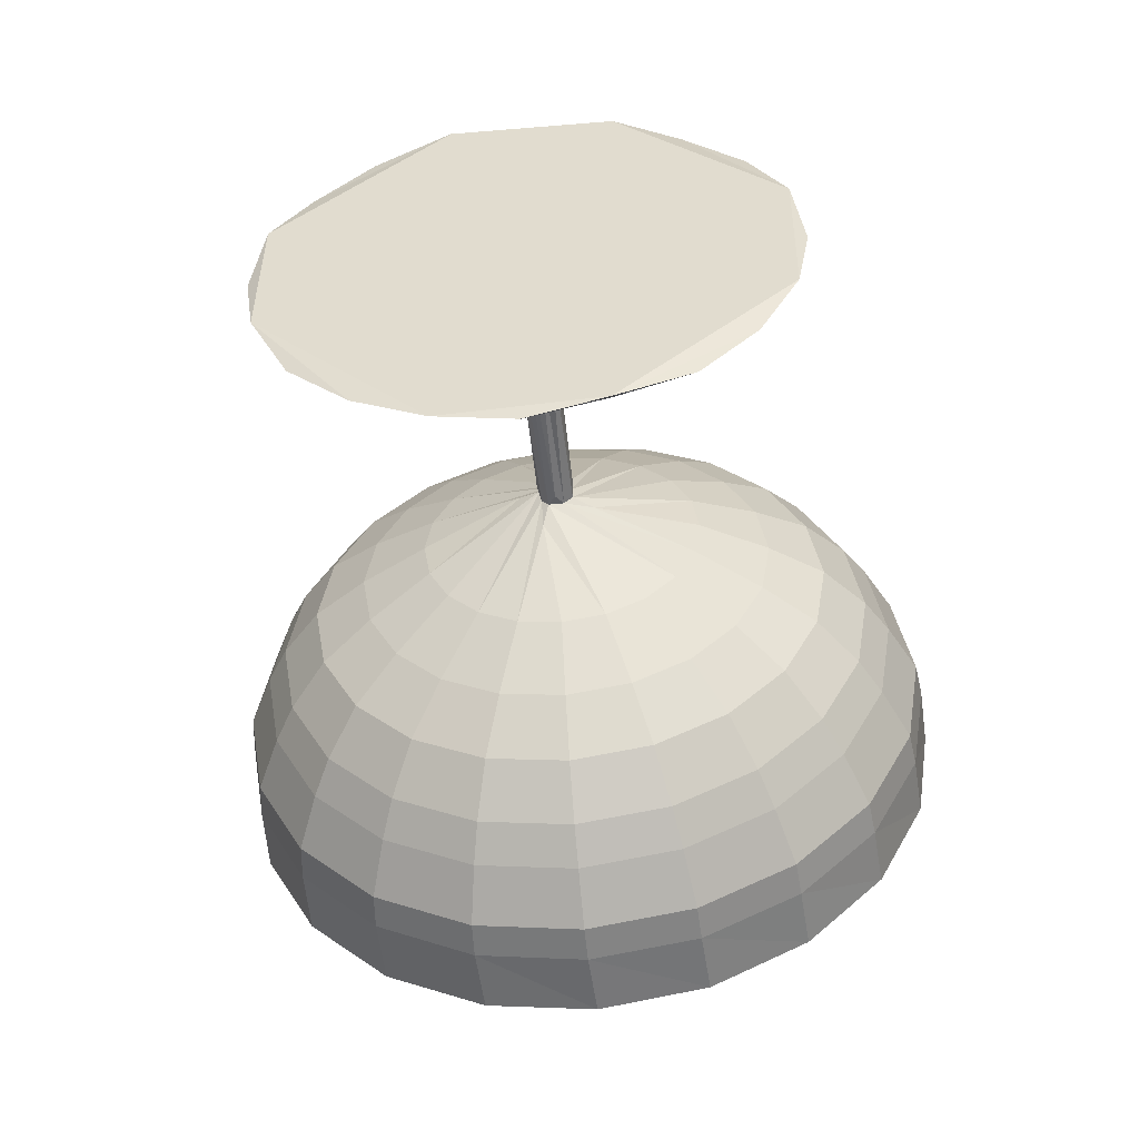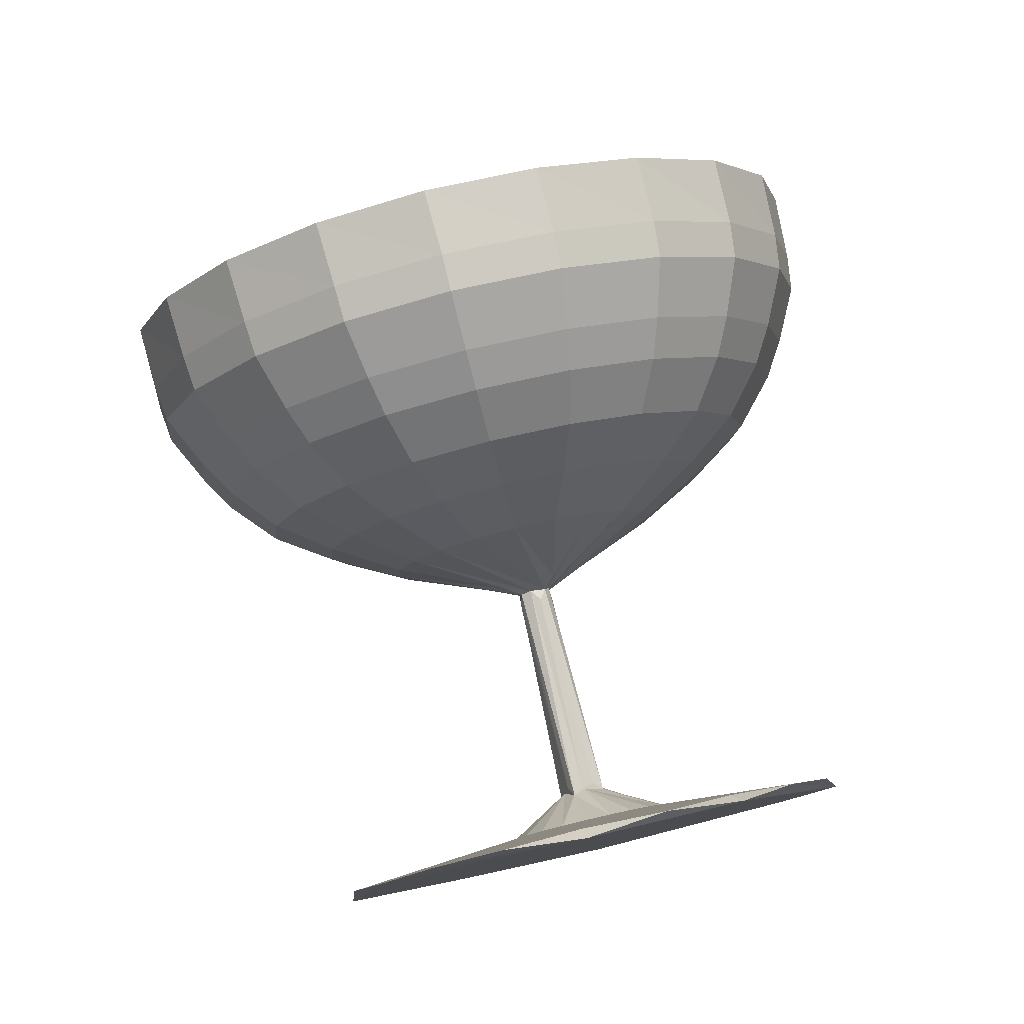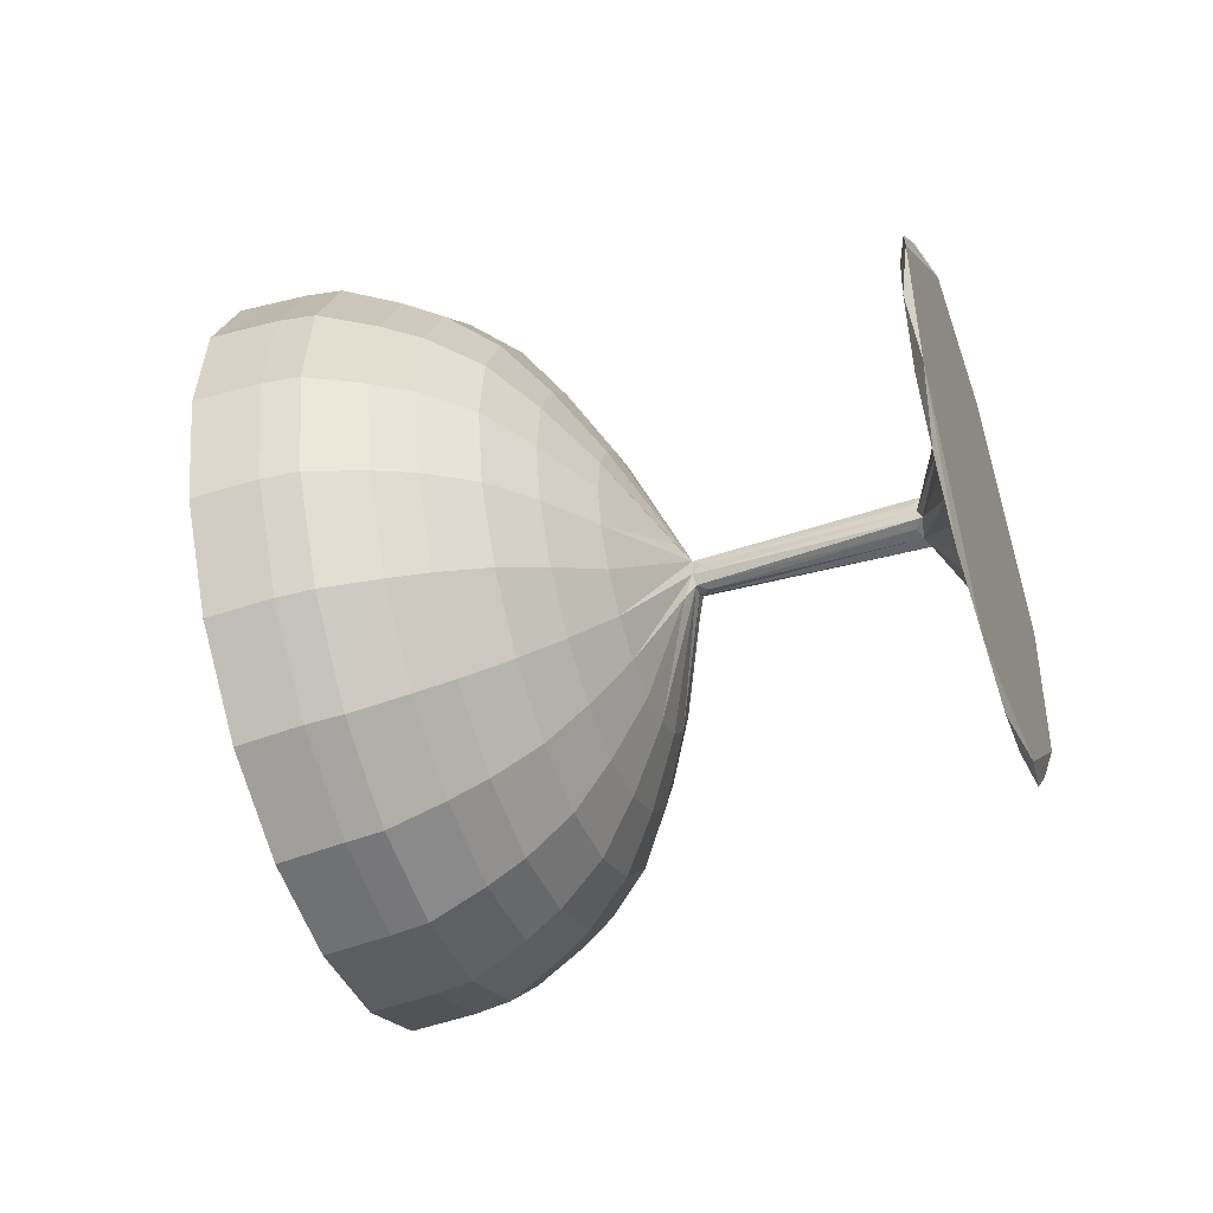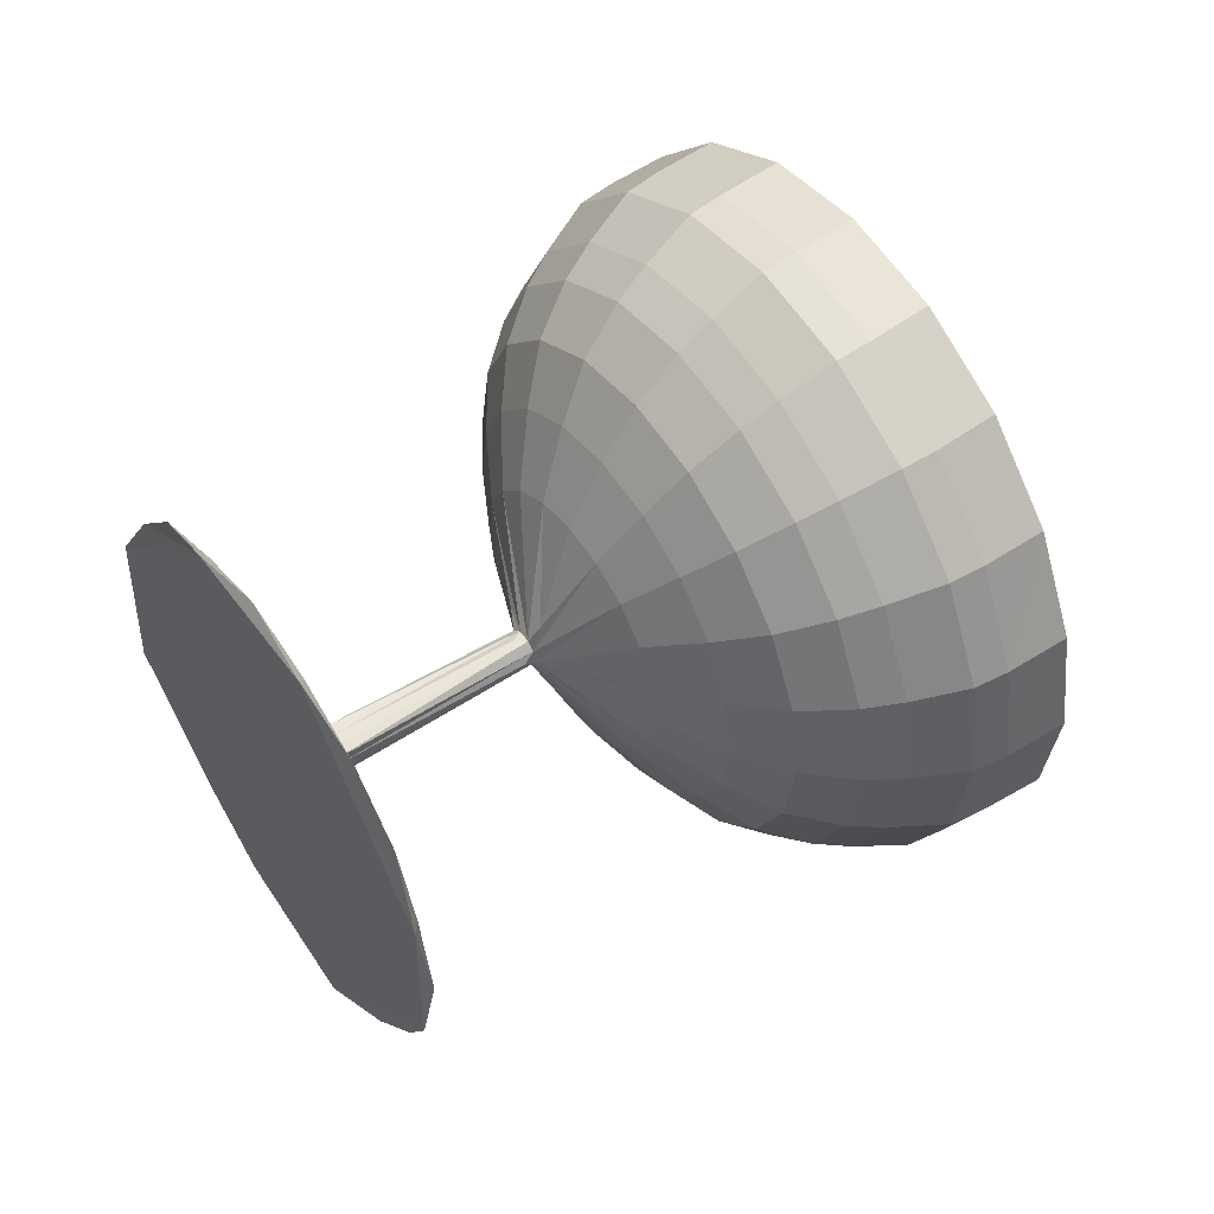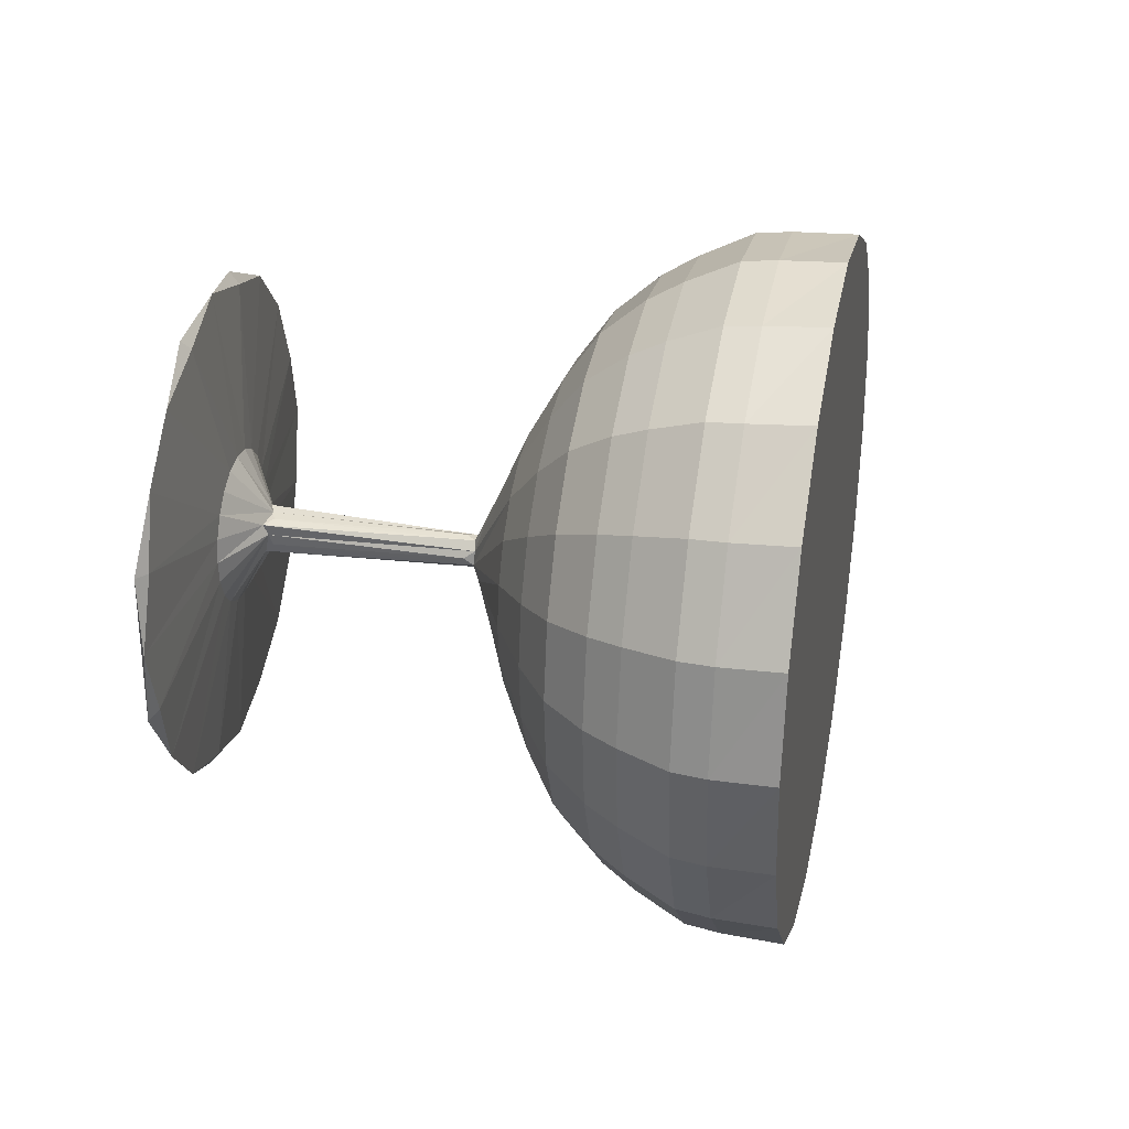
<metadata>
{"format":"obj","ext":"obj","renderer":"f3d","projection":"perspective","resolution":1024,"background":"white","views":[{"elev":-52.5,"azim":-36.8,"up":"+Z"},{"elev":31.6,"azim":-108.9,"up":"+Y"},{"elev":-46.1,"azim":-114.1,"up":"+Z"},{"elev":52.5,"azim":12.6,"up":"+Z"},{"elev":30.6,"azim":58.7,"up":"+Z"}]}
</metadata>
<code>
o D00035
v 0.7126 -0.1033 0.235
v 0.6123 -0.2062 0.2288
v 0.5519 -0.2579 0.2264
v 0.7413 -0.1328 -0.007409
v 0.6302 -0.02456 0.4529
v 0.6394 -0.2342 -0.01205
v 0.5318 -0.1292 0.4458
v 0.5786 -0.2856 -0.01137
v 0.4724 -0.1818 0.4407
v 0.4301 -0.3069 0.209
v 0.4548 -0.3324 -0.01046
v 0.3567 -0.2367 0.4068
v 0.342 -0.3332 0.1944
v 0.714 -0.1104 -0.2488
v 0.5012 0.09697 0.6261
v 0.6104 -0.2104 -0.2531
v 0.4057 -0.01065 0.6178
v 0.3649 -0.357 -0.009884
v 0.2737 -0.2679 0.3784
v 0.55 -0.2621 -0.2494
v 0.3479 -0.06482 0.6105
v -0.3774 -1.003 0.17
v 0.4283 -0.3108 -0.2302
v 0.2418 -0.1287 0.5636
v 0.2128 -0.3487 0.1676
v -0.426 -0.9326 0.3362
v -0.3834 -0.9671 0.1693
v -0.3477 -1.009 -0.005147
v 0.2327 -0.3693 -0.009222
v 0.1537 -0.2922 0.3269
v 0.3403 -0.3368 -0.2143
v 0.1667 -0.1674 0.5243
v 0.6327 -0.0381 -0.4693
v -0.3793 -1.001 -0.1901
v -0.5226 -0.8411 0.4614
v 0.06114 -0.2051 0.4532
v 0.2114 -0.3518 -0.1862
v 0.5282 -0.1373 -0.4708
v 0.2464 0.1377 0.7279
v 0.3398 0.2473 0.7348
v 0.07635 -0.3307 0.1314
v 0.4688 -0.1898 -0.4643
v 0.1906 0.08169 0.7192
v -0.3847 -0.9701 -0.1723
v 0.09212 -0.347 -0.00887
v 0.02946 -0.2858 0.2577
v 0.3534 -0.244 -0.4286
v 0.09658 0.006581 0.6639
v 0.2706 -0.2747 -0.399
v 0.03164 -0.04152 0.6177
v 0.07523 -0.3331 -0.1492
v -0.04396 -0.2168 0.3579
v -0.6424 -0.7494 0.5485
v -0.05581 -0.0962 0.534
v 0.151 -0.2981 -0.3461
v -0.4342 -0.9327 -0.3405
v -0.6428 -0.7233 0.5231
v -0.08087 -0.2936 0.0859
v -0.07024 -0.3046 -0.008608
v -0.1125 -0.2634 0.1711
v 0.02732 -0.2905 -0.276
v -0.1367 -0.1304 0.422
v 0.5042 0.07802 -0.6466
v -0.08162 -0.2953 -0.1032
v -0.1619 -0.2169 0.2386
v 0.4007 -0.02177 -0.6439
v 0.06948 0.3015 0.7653
v 0.3429 -0.07581 -0.6352
v 0.0159 0.2434 0.7562
v 0.1625 0.4111 0.7701
v 0.2372 -0.1388 -0.5863
v -0.06467 0.1558 0.698
v 0.1625 -0.1768 -0.5457
v -0.1184 0.09736 0.6494
v -0.7687 -0.6133 0.5769
v -0.1139 -0.2665 -0.1886
v -0.2245 -0.1586 0.2818
v -0.6259 -0.7044 0.05204
v -0.1857 0.02405 0.5615
v 0.05743 -0.2133 -0.4731
v -0.5275 -0.8491 -0.4735
v -0.6197 -0.7108 -0.002836
v -0.6442 -0.6869 0.1015
v -0.6263 -0.7054 -0.05776
v -0.673 -0.6599 0.1407
v -0.0469 -0.2233 -0.3768
v -0.2398 -0.03503 0.4438
v -0.6451 -0.6887 -0.1074
v -0.7093 -0.626 0.1658
v -0.1639 -0.2212 -0.2565
v -0.2939 -0.09437 0.2964
v -0.2994 -0.2209 -0.03865
v -0.6741 -0.6624 -0.1468
v -0.7496 -0.5887 0.1743
v -0.3361 -0.1856 0.07218
v -0.6733 -0.5701 0.02765
v -0.6684 -0.5605 0.001583
v -0.3598 -0.2254 -0.008145
v -0.3482 -0.2016 0.008614
v -0.677 -0.5404 0.03291
v -0.347 -0.207 -0.02496
v -0.6648 -0.5523 -0.02415
v -0.3613 -0.1931 0.028
v -0.682 -0.563 -0.04692
v -0.3887 -0.1983 0.03121
v -0.9093 -0.5077 0.5513
v -0.7017 -0.5293 0.03585
v -0.3593 -0.1919 -0.04038
v 0.3434 0.225 -0.7605
v -0.647 -0.7325 -0.5283
v -0.8938 -0.4916 0.5221
v -0.7106 -0.629 -0.1722
v -0.79 -0.5516 0.1654
v -0.2268 -0.1638 -0.3003
v -0.3634 -0.03037 0.2812
v -0.1402 -0.138 -0.4416
v -0.3429 0.05992 0.4211
v -0.3158 0.1438 0.5329
v -0.06017 -0.1058 -0.5549
v 0.02662 -0.05261 -0.6402
v -0.2687 0.2357 0.6164
v 0.09119 -0.005338 -0.6878
v -0.2262 0.3045 0.6626
v 0.1847 0.06879 -0.7452
v -0.1591 0.4044 0.7178
v 0.2405 0.1247 -0.7553
v -0.1078 0.4646 0.7264
v -0.01591 0.5752 0.729
v -0.3841 -0.1682 0.02338
v -0.6939 -0.5376 -0.04402
v -0.6621 -0.7497 -0.5571
v -0.389 -0.199 -0.04775
v -0.728 -0.5195 0.03895
v -0.386 -0.1712 -0.04495
v -0.7191 -0.5018 0.01582
v -0.4004 -0.1573 0.008017
v -0.7069 -0.5138 -0.04124
v -0.3952 -0.1586 -0.02561
v -0.4178 -0.1718 -0.008391
v -0.7272 -0.5064 -0.00975
v -0.7368 -0.5123 -0.03562
v -0.3811 -0.1461 -0.08954
v -0.751 -0.5919 -0.181
v -0.8265 -0.5182 0.14
v -0.4178 -0.1108 0.02129
v -0.2963 -0.09976 -0.3155
v -0.4263 0.02709 0.2374
v -0.7913 -0.5545 -0.1725
v -0.8555 -0.4919 0.1006
v -0.2434 -0.04305 -0.4643
v -0.4362 0.1452 0.3562
v -0.8276 -0.5207 -0.1474
v -0.8743 -0.4752 0.05102
v -0.8564 -0.4937 -0.1082
v -0.8809 -0.4698 -0.00391
v -1.02 -0.3826 0.4674
v -0.4334 0.2513 0.4512
v -0.1903 0.01393 -0.5835
v -0.8747 -0.4762 -0.05879
v -0.3658 -0.0355 -0.3008
v -0.4763 0.07241 0.1696
v -0.779 -0.6183 -0.583
v -0.1237 0.0857 -0.6732
v -0.4046 0.3599 0.5219
v -0.07034 0.1433 -0.7233
v -0.3722 0.4379 0.561
v 0.165 0.3892 -0.8016
v 0.009739 0.2298 -0.7836
v -0.3173 0.549 0.6078
v 0.06327 0.2877 -0.7942
v -0.2679 0.611 0.615
v -0.4283 0.02273 -0.2576
v -0.5086 0.1011 0.08413
v -0.1767 0.7222 0.6151
v -0.3464 0.05231 -0.4425
v -0.5104 0.2124 0.2555
v -0.4777 0.06923 -0.1901
v -0.52 0.1104 -0.01047
v -0.5094 0.09946 -0.105
v -1.113 -0.2981 0.3344
v -0.527 0.3361 0.3241
v -0.3202 0.1342 -0.556
v -0.9103 -0.5006 -0.5513
v -0.4392 0.1387 -0.3784
v -0.5583 0.2551 0.1287
v -0.2738 0.2246 -0.6415
v -0.5127 0.4578 0.3752
v -0.2316 0.2925 -0.6892
v -0.4884 0.5432 0.4034
v -0.5126 0.2077 -0.2782
v -0.5752 0.2689 -0.01165
v -1.156 -0.254 0.1661
v -0.165 0.3915 -0.7466
v -0.4431 0.663 0.4369
v -0.5595 0.2526 -0.1519
v -0.01206 0.5532 -0.7663
v -0.1137 0.4515 -0.7567
v -0.3954 0.7265 0.442
v -0.5874 0.3898 0.1643
v -0.4371 0.2431 -0.4752
v -1.024 -0.3896 -0.4676
v -1.187 -0.2509 0.1843
v -0.305 0.8386 0.4378
v -0.4089 0.3504 -0.5481
v -0.5825 0.5199 0.1905
v -0.5297 0.3301 -0.3489
v -0.6087 0.4073 -0.01275
v -1.2 -0.2225 -0.000961
v -1.157 -0.257 -0.1755
v -1.122 -0.299 -0.3423
v -0.5888 0.3867 -0.1895
v -0.3768 0.4278 -0.5888
v -0.5633 0.6099 0.2049
v -1.194 -0.254 -0.1758
v -0.3222 0.538 -0.6379
v -0.5243 0.7353 0.222
v -0.5158 0.4509 -0.4022
v -0.6071 0.54 -0.0139
v -0.273 0.5999 -0.6467
v -0.4777 0.7997 0.2243
v -0.1735 0.7036 -0.6576
v -0.3863 0.9109 0.2173
v -0.5841 0.5163 -0.2182
v -0.4917 0.5358 -0.4321
v -0.5898 0.6315 -0.01478
v -0.5651 0.606 -0.2343
v -0.4467 0.655 -0.4681
v -0.553 0.7587 -0.01604
v -0.3991 0.7184 -0.4747
v -0.5067 0.8235 -0.01681
v -0.3028 0.8248 -0.4844
v -0.4138 0.933 -0.02409
v -0.5262 0.7311 -0.2538
v -0.4796 0.7955 -0.2576
v -0.3852 0.9036 -0.2665
f 82 78 28
f 27 28 78
f 45 41 59
f 58 59 41
f 29 25 45
f 41 45 25
f 18 13 29
f 25 29 13
f 11 10 18
f 6 2 8
f 3 8 2
f 4 1 6
f 2 6 1
f 22 34 28
f 44 28 34
f 97 102 98
f 51 45 64
f 59 64 45
f 37 29 51
f 45 51 29
f 31 18 37
f 29 37 18
f 23 11 31
f 18 31 11
f 20 8 23
f 8 20 6
f 34 131 56
f 104 97 93
f 97 104 102
f 108 101 104
f 76 90 61
f 80 55 86
f 49 73 47
f 47 71 42
f 66 38 68
f 63 33 66
f 38 66 33
f 90 114 86
f 119 80 116
f 86 116 80
f 80 119 73
f 73 120 71
f 126 66 124
f 68 124 66
f 109 63 126
f 66 126 63
f 134 142 114
f 114 146 116
f 158 119 150
f 163 120 158
f 119 158 120
f 165 122 163
f 120 163 122
f 126 170 109
f 131 183 162
f 134 132 137
f 130 137 132
f 146 160 150
f 186 163 182
f 163 186 165
f 193 168 188
f 165 188 168
f 197 170 193
f 168 193 170
f 141 130 154
f 137 141 134
f 224 212 217
f 204 217 212
f 212 224 215
f 229 219 227
f 215 227 219
f 231 221 229
f 159 154 209
f 210 209 154
f 206 211 217
f 226 224 223
f 217 223 224
f 227 233 229
f 229 234 231
f 209 208 159
f 136 138 139
f 178 179 145
f 207 211 191
f 195 191 211
f 230 234 228
f 233 228 234
f 232 235 230
f 234 230 235
f 155 153 140
f 185 191 173
f 191 185 207
f 218 205 225
f 156 180 106
f 202 106 180
f 133 140 144
f 149 144 140
f 140 133 135
f 176 151 181
f 166 189 164
f 187 164 189
f 169 194 166
f 189 166 194
f 174 203 171
f 113 144 111
f 156 111 144
f 144 113 133
f 117 151 115
f 147 115 151
f 118 157 117
f 127 171 125
f 107 133 94
f 113 94 133
f 103 95 115
f 87 117 91
f 79 118 87
f 74 121 79
f 118 79 121
f 72 123 74
f 121 74 123
f 67 127 69
f 125 69 127
f 70 128 67
f 127 67 128
f 57 75 53
f 94 89 107
f 62 87 77
f 54 79 62
f 87 62 79
f 50 74 54
f 79 54 74
f 74 50 72
f 43 69 48
f 39 67 43
f 40 70 39
f 67 39 70
f 26 35 22
f 96 107 83
f 85 83 107
f 107 96 100
f 99 103 96
f 100 96 103
f 52 46 36
f 19 32 30
f 9 21 12
f 24 12 21
f 21 9 17
f 5 15 7
f 17 7 15
f 78 83 27
f 96 97 99
f 58 60 101
f 60 58 46
f 46 41 30
f 13 19 25
f 10 12 13
f 19 13 12
f 7 2 5
f 97 96 82
f 78 82 96
f 98 99 97
f 101 99 98
f 59 58 92
f 101 92 58
f 13 18 10
f 82 84 97
f 101 98 102
f 11 23 8
f 16 6 20
f 14 4 16
f 6 16 4
f 81 56 131
f 88 93 97
f 102 104 101
f 86 61 90
f 61 86 55
f 73 49 80
f 55 80 49
f 71 47 73
f 68 42 71
f 42 68 38
f 112 93 110
f 81 110 93
f 93 112 104
f 104 130 108
f 114 90 134
f 116 86 114
f 120 73 119
f 122 71 120
f 143 112 162
f 110 162 112
f 130 104 143
f 112 143 104
f 132 108 130
f 134 108 132
f 146 114 142
f 150 116 146
f 116 150 119
f 170 126 168
f 124 168 126
f 167 109 170
f 143 148 130
f 175 150 160
f 182 158 175
f 150 175 158
f 158 182 163
f 188 165 186
f 196 167 197
f 170 197 167
f 210 201 214
f 183 214 201
f 152 154 130
f 130 141 137
f 138 134 141
f 190 184 177
f 172 177 184
f 206 200 190
f 184 190 200
f 217 204 206
f 200 206 204
f 227 215 224
f 219 229 221
f 154 159 141
f 141 140 138
f 179 177 136
f 195 190 179
f 177 179 190
f 211 206 195
f 190 195 206
f 223 217 211
f 234 229 233
f 235 231 234
f 155 159 208
f 140 141 155
f 159 155 141
f 139 138 140
f 136 145 179
f 191 195 178
f 179 178 195
f 218 223 207
f 211 207 223
f 225 226 218
f 223 218 226
f 214 202 208
f 192 208 202
f 136 139 135
f 140 135 139
f 178 173 191
f 199 207 185
f 205 218 199
f 207 199 218
f 213 225 205
f 216 228 213
f 225 213 228
f 220 230 216
f 228 216 230
f 222 232 220
f 230 220 232
f 129 136 133
f 135 133 136
f 151 176 147
f 161 147 176
f 157 181 151
f 164 187 157
f 181 157 187
f 171 198 169
f 194 169 198
f 198 171 203
f 133 107 129
f 115 147 103
f 151 117 157
f 121 164 118
f 157 118 164
f 123 166 121
f 164 121 166
f 169 125 171
f 128 174 127
f 171 127 174
f 94 113 75
f 111 75 113
f 105 129 107
f 103 129 105
f 91 115 95
f 115 91 117
f 117 87 118
f 106 53 75
f 103 105 100
f 107 100 105
f 91 77 87
f 48 72 50
f 72 48 69
f 69 43 67
f 53 22 35
f 46 52 60
f 65 60 52
f 30 36 46
f 36 30 32
f 12 24 19
f 32 19 24
f 7 17 9
f 26 27 83
f 83 78 96
f 41 46 58
f 25 30 41
f 30 25 19
f 2 7 3
f 9 3 7
f 1 5 2
f 22 28 27
f 10 11 3
f 84 82 44
f 28 44 82
f 34 56 44
f 88 84 56
f 44 56 84
f 64 76 51
f 47 23 49
f 42 20 47
f 23 47 20
f 38 16 42
f 93 88 81
f 124 68 122
f 71 122 68
f 131 162 110
f 168 124 165
f 122 165 124
f 148 143 183
f 162 183 143
f 160 146 142
f 172 160 138
f 142 138 160
f 200 182 184
f 175 184 182
f 204 186 200
f 182 200 186
f 188 212 193
f 221 196 219
f 197 219 196
f 154 152 210
f 201 210 152
f 138 136 172
f 209 210 214
f 214 208 209
f 228 233 225
f 226 225 233
f 153 155 192
f 153 149 140
f 145 129 173
f 176 185 161
f 173 161 185
f 185 176 199
f 189 213 187
f 205 187 213
f 194 216 189
f 213 189 216
f 198 220 194
f 216 194 220
f 203 222 198
f 144 149 156
f 125 169 123
f 106 75 111
f 123 72 125
f 89 94 57
f 75 57 94
f 53 35 57
f 57 35 89
f 65 77 99
f 36 54 52
f 32 50 36
f 54 36 50
f 24 48 32
f 50 32 48
f 21 43 24
f 17 39 21
f 15 40 17
f 39 17 40
f 60 65 101
f 27 26 22
f 3 9 10
f 12 10 9
f 8 3 11
f 64 59 92
f 84 88 97
f 108 92 101
f 76 64 108
f 92 108 64
f 61 51 76
f 55 37 61
f 51 61 37
f 49 31 55
f 37 55 31
f 31 49 23
f 20 42 16
f 33 14 38
f 16 38 14
f 56 81 88
f 90 76 134
f 108 134 76
f 110 81 131
f 152 148 201
f 183 201 148
f 148 152 130
f 138 142 134
f 184 175 172
f 160 172 175
f 212 188 204
f 186 204 188
f 215 193 212
f 219 197 215
f 193 215 197
f 177 172 136
f 233 227 226
f 224 226 227
f 208 192 155
f 173 178 145
f 202 180 192
f 149 153 180
f 192 180 153
f 129 145 136
f 161 173 129
f 181 199 176
f 187 205 181
f 199 181 205
f 220 198 222
f 180 156 149
f 147 161 103
f 129 103 161
f 111 156 106
f 166 123 169
f 69 125 72
f 77 91 95
f 85 89 35
f 89 85 107
f 99 95 103
f 95 99 77
f 52 62 65
f 77 65 62
f 62 52 54
f 48 24 43
f 43 21 39
f 83 85 26
f 35 26 85
f 99 101 65
f 232 174 167
f 183 131 34
f 15 5 70
f 5 1 4
f 174 5 167
f 4 14 63
f 167 4 63
f 14 33 63
f 63 109 167
f 167 196 221
f 221 231 167
f 231 235 232
f 167 231 232
f 232 222 174
f 222 203 174
f 174 128 70
f 70 40 15
f 5 174 70
f 4 167 5
f 34 22 183
f 22 53 106
f 183 22 106
f 106 202 214
f 183 106 214

</code>
